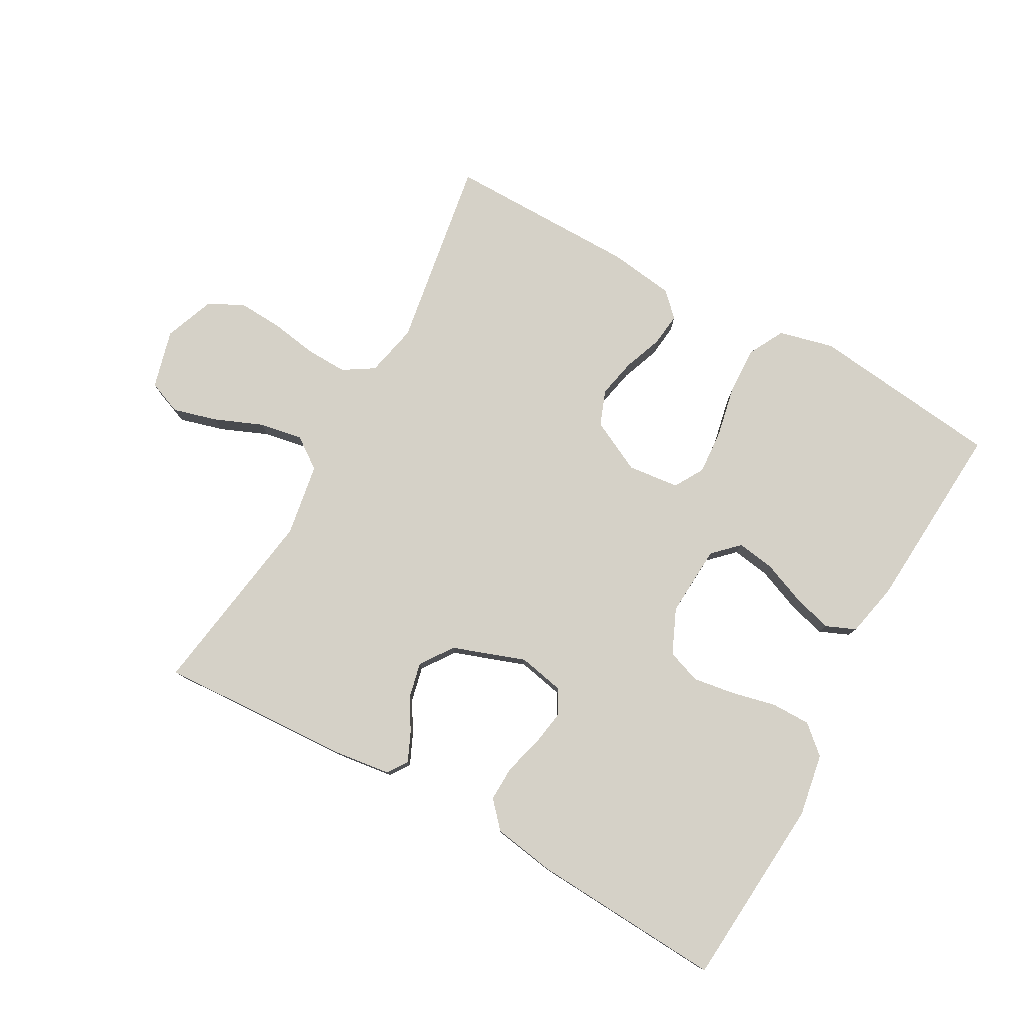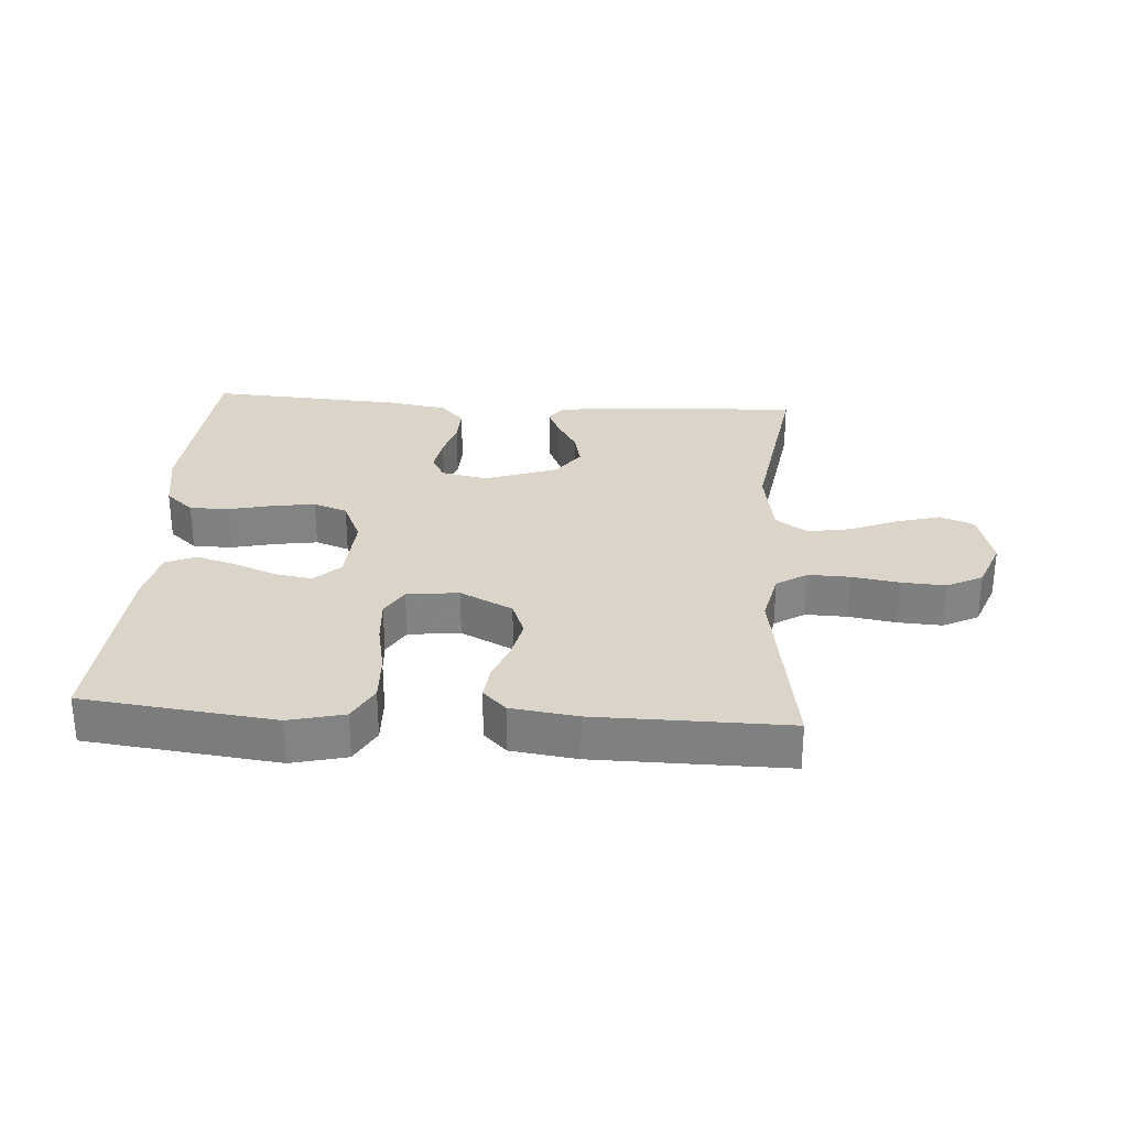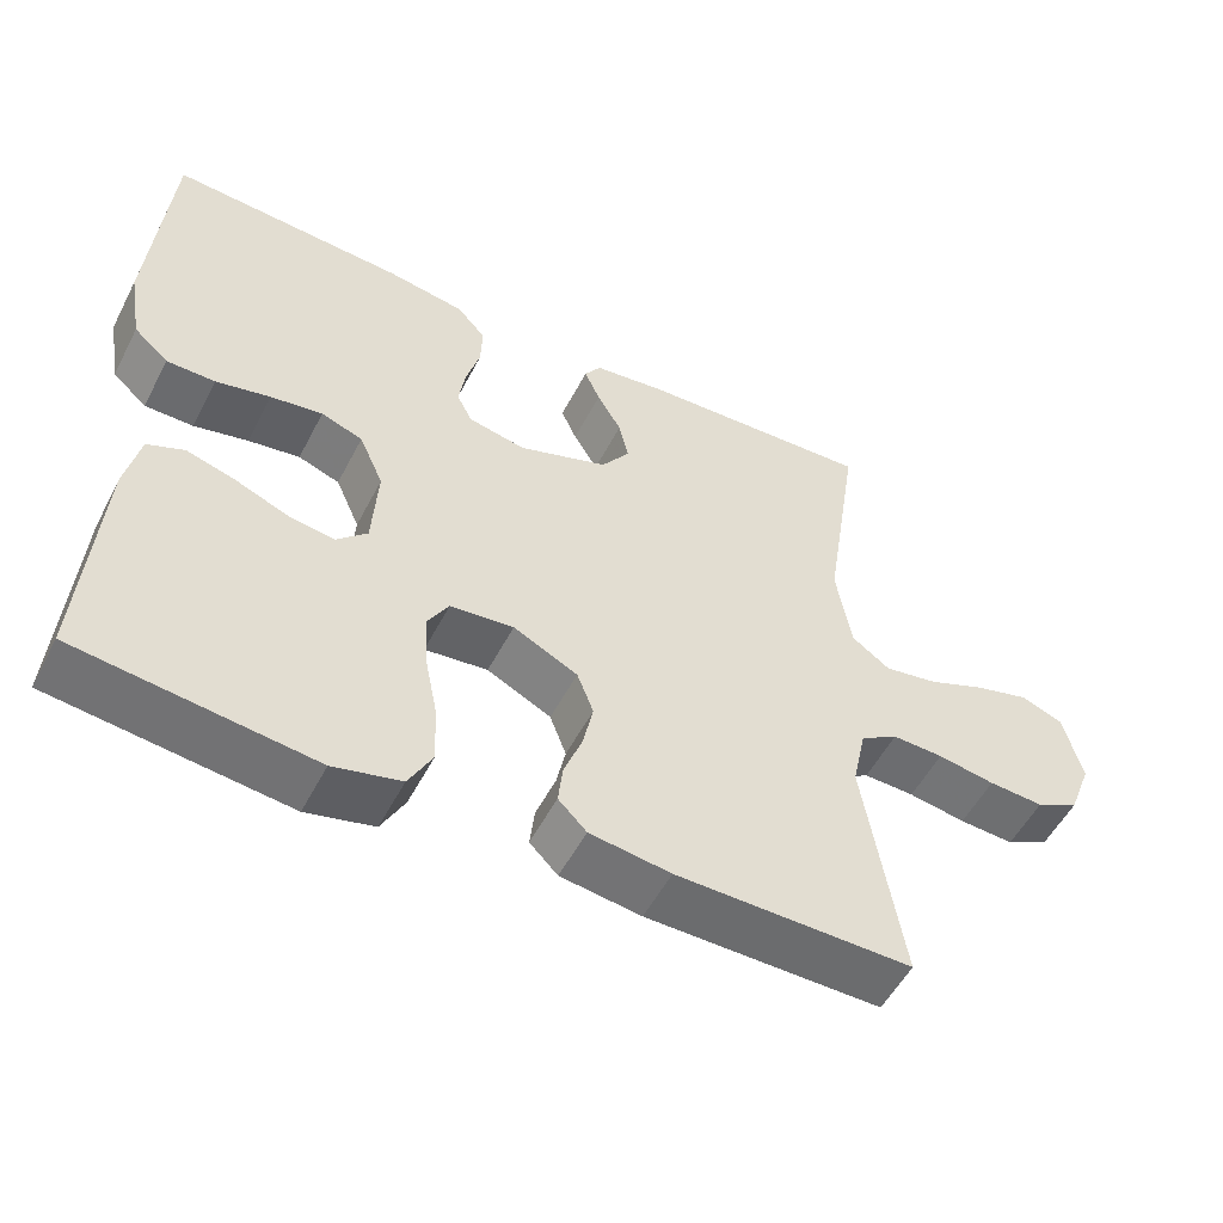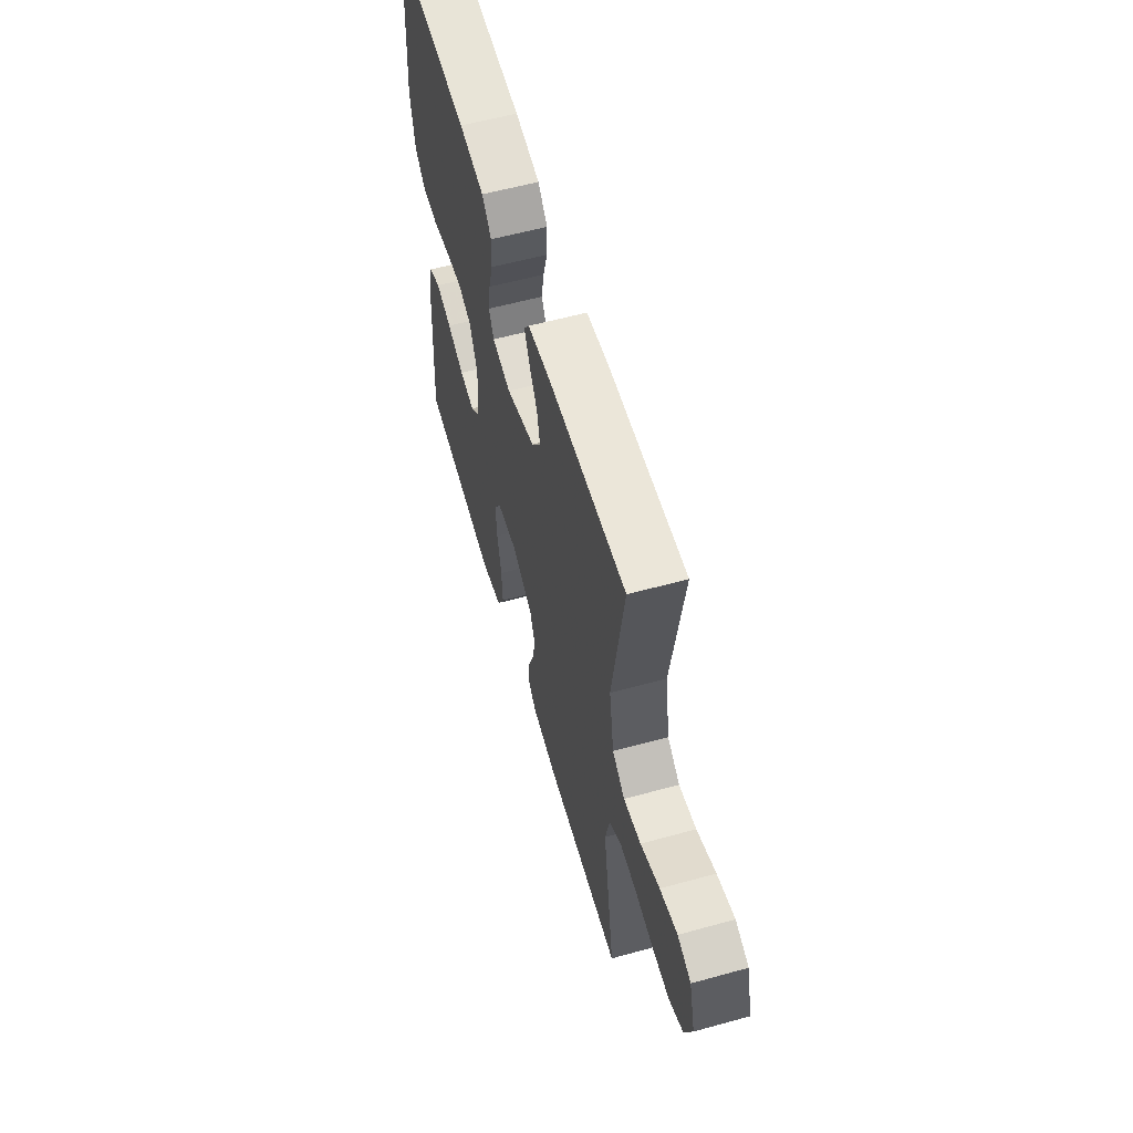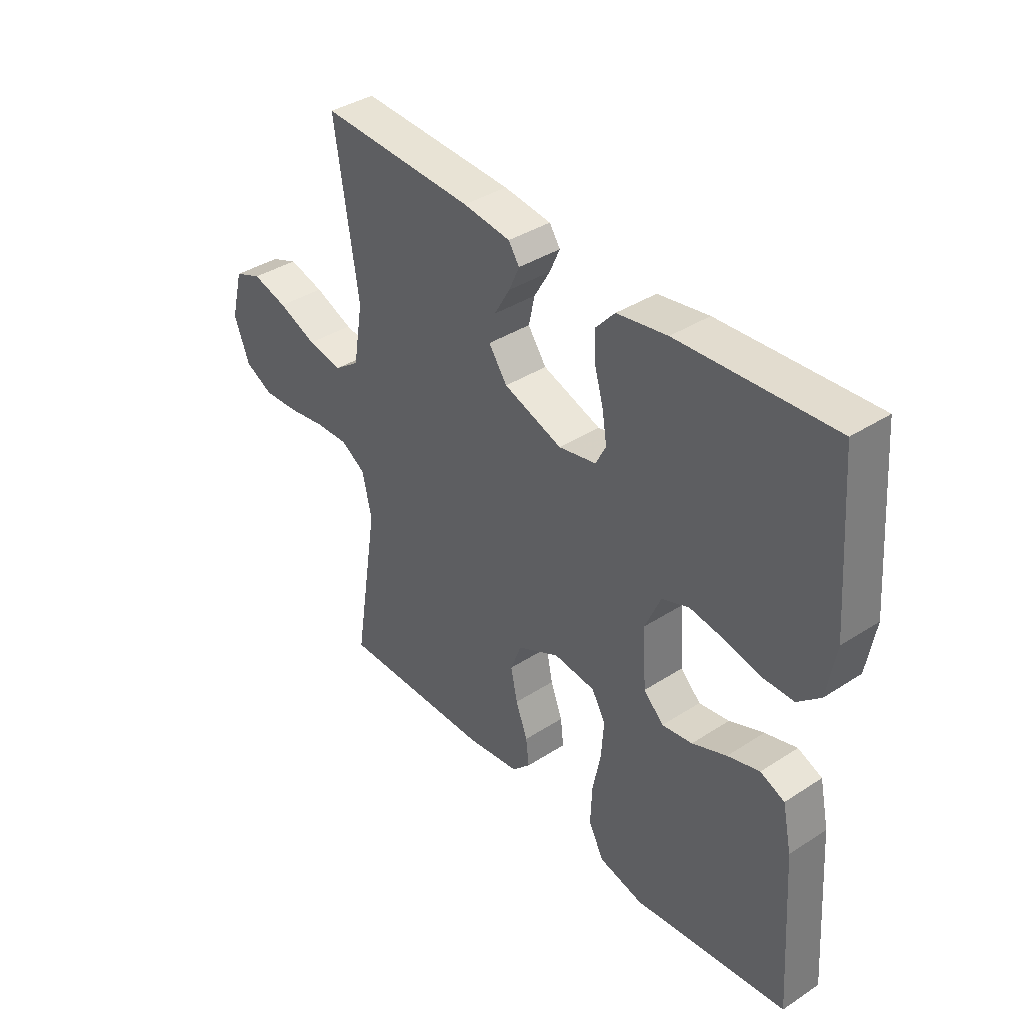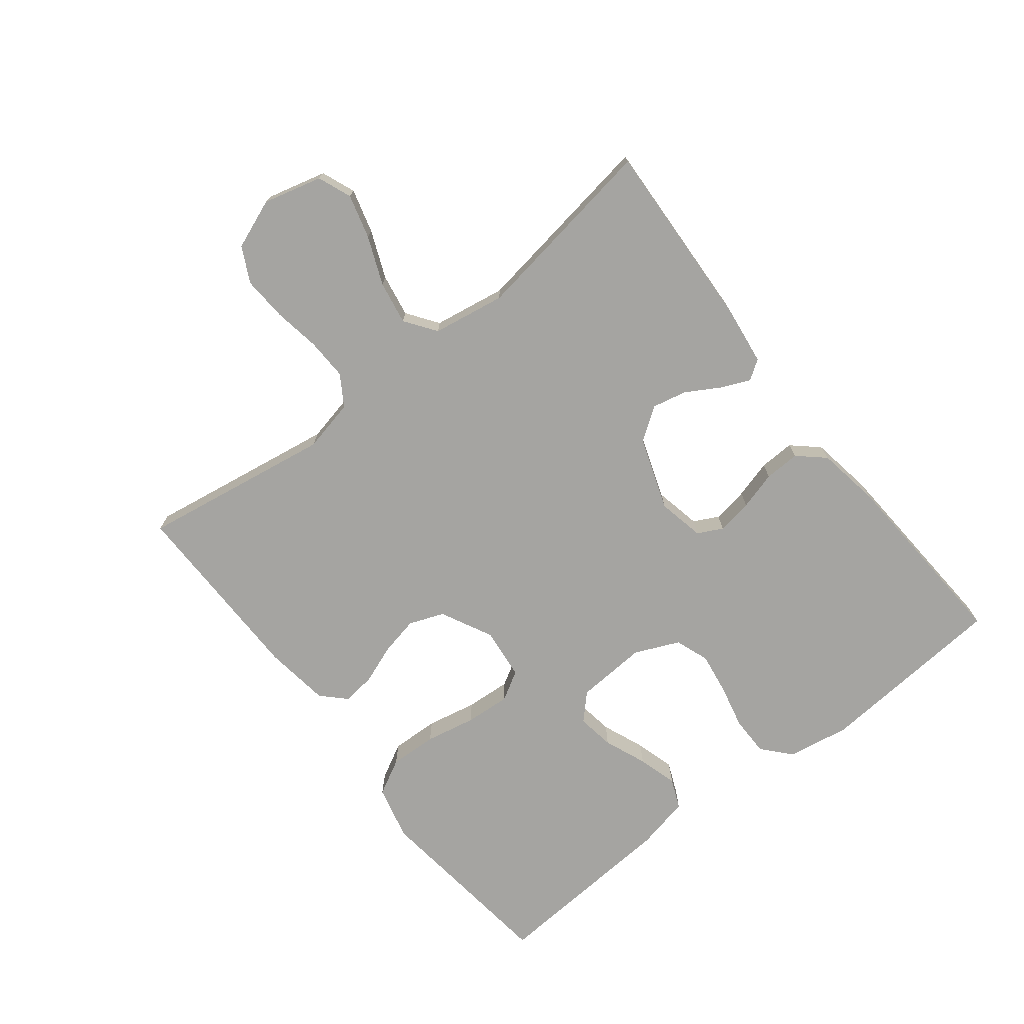
<metadata>
{"format":"obj","ext":"obj","renderer":"f3d","projection":"perspective","resolution":1024,"background":"white","views":[{"elev":78.9,"azim":29.0,"up":"+Y"},{"elev":29.3,"azim":-176.1,"up":"+Y"},{"elev":-53.4,"azim":152.9,"up":"+Z"},{"elev":58.5,"azim":-105.9,"up":"+Z"},{"elev":38.2,"azim":50.6,"up":"+Z"},{"elev":-73.3,"azim":-51.8,"up":"+Y"}]}
</metadata>
<code>
v 0.5 0.07 0.5
v 0.523 0.07 0.2
v 0.506 0.07 0.102
v 0.462 0.07 0.063
v 0.4 0.07 0.063
v 0.331 0.07 0.079
v 0.265 0.07 0.089
v 0.212 0.07 0.07
v 0.181 0.07 0
v 0.188 0.07 -0.112
v 0.227 0.07 -0.15
v 0.286 0.07 -0.141
v 0.353 0.07 -0.114
v 0.415 0.07 -0.096
v 0.462 0.07 -0.116
v 0.48 0.07 -0.2
v 0.5 0.07 -0.5
v 0.2 0.07 -0.535
v 0.114 0.07 -0.514
v 0.084 0.07 -0.458
v 0.087 0.07 -0.383
v 0.103 0.07 -0.304
v 0.108 0.07 -0.233
v 0.081 0.07 -0.187
v 0 0.07 -0.178
v -0.082 0.07 -0.219
v -0.103 0.07 -0.274
v -0.09 0.07 -0.335
v -0.067 0.07 -0.396
v -0.061 0.07 -0.448
v -0.097 0.07 -0.484
v -0.2 0.07 -0.498
v -0.5 0.07 -0.5
v -0.452 0.07 -0.2
v -0.47 0.07 -0.118
v -0.518 0.07 -0.088
v -0.583 0.07 -0.09
v -0.656 0.07 -0.102
v -0.726 0.07 -0.106
v -0.781 0.07 -0.078
v -0.811 0.07 0
v -0.787 0.07 0.092
v -0.734 0.07 0.113
v -0.665 0.07 0.094
v -0.59 0.07 0.063
v -0.522 0.07 0.051
v -0.473 0.07 0.086
v -0.454 0.07 0.2
v -0.5 0.07 0.5
v -0.2 0.07 0.485
v -0.108 0.07 0.473
v -0.087 0.07 0.442
v -0.107 0.07 0.397
v -0.138 0.07 0.344
v -0.15 0.07 0.29
v -0.114 0.07 0.239
v 0 0.07 0.199
v 0.073 0.07 0.214
v 0.093 0.07 0.253
v 0.084 0.07 0.309
v 0.067 0.07 0.369
v 0.065 0.07 0.425
v 0.102 0.07 0.466
v 0.2 0.07 0.482
v 0.5 0 0.5
v 0.523 0 0.2
v 0.506 0 0.102
v 0.462 0 0.063
v 0.4 0 0.063
v 0.331 0 0.079
v 0.265 0 0.089
v 0.212 0 0.07
v 0.181 0 0
v 0.188 0 -0.112
v 0.227 0 -0.15
v 0.286 0 -0.141
v 0.353 0 -0.114
v 0.415 0 -0.096
v 0.462 0 -0.116
v 0.48 0 -0.2
v 0.5 0 -0.5
v 0.2 0 -0.535
v 0.114 0 -0.514
v 0.084 0 -0.458
v 0.087 0 -0.383
v 0.103 0 -0.304
v 0.108 0 -0.233
v 0.081 0 -0.187
v 0 0 -0.178
v -0.082 0 -0.219
v -0.103 0 -0.274
v -0.09 0 -0.335
v -0.067 0 -0.396
v -0.061 0 -0.448
v -0.097 0 -0.484
v -0.2 0 -0.498
v -0.5 0 -0.5
v -0.452 0 -0.2
v -0.47 0 -0.118
v -0.518 0 -0.088
v -0.583 0 -0.09
v -0.656 0 -0.102
v -0.726 0 -0.106
v -0.781 0 -0.078
v -0.811 0 0
v -0.787 0 0.092
v -0.734 0 0.113
v -0.665 0 0.094
v -0.59 0 0.063
v -0.522 0 0.051
v -0.473 0 0.086
v -0.454 0 0.2
v -0.5 0 0.5
v -0.2 0 0.485
v -0.108 0 0.473
v -0.087 0 0.442
v -0.107 0 0.397
v -0.138 0 0.344
v -0.15 0 0.29
v -0.114 0 0.239
v 0 0 0.199
v 0.073 0 0.214
v 0.093 0 0.253
v 0.084 0 0.309
v 0.067 0 0.369
v 0.065 0 0.425
v 0.102 0 0.466
v 0.2 0 0.482
f 60 61 62 63
f 59 60 63 64
f 51 52 53 54
f 49 50 51 54
f 48 49 54 55
f 47 48 55 56
f 42 43 44 45
f 42 45 46
f 41 42 46
f 40 41 46
f 37 38 39 40
f 36 37 40 46
f 35 36 46 47
f 31 32 33 34
f 28 29 30 31
f 27 28 31 34
f 26 27 34 35
f 19 20 21 22
f 19 22 23
f 18 19 23
f 17 18 23
f 16 17 23 24
f 12 13 14 15
f 11 12 15 16
f 3 4 5 6
f 3 6 7
f 2 3 7
f 59 64 1 2
f 58 59 2 7
f 57 58 7 8
f 56 57 8 9
f 47 56 9 10
f 25 26 35 47
f 25 47 10 11
f 11 16 24 25
f 127 126 125 124
f 128 127 124 123
f 118 117 116 115
f 118 115 114 113
f 119 118 113 112
f 120 119 112 111
f 109 108 107 106
f 110 109 106
f 110 106 105
f 110 105 104
f 104 103 102 101
f 110 104 101 100
f 111 110 100 99
f 98 97 96 95
f 95 94 93 92
f 98 95 92 91
f 99 98 91 90
f 86 85 84 83
f 87 86 83
f 87 83 82
f 87 82 81
f 88 87 81 80
f 79 78 77 76
f 80 79 76 75
f 70 69 68 67
f 71 70 67
f 71 67 66
f 66 65 128 123
f 71 66 123 122
f 72 71 122 121
f 73 72 121 120
f 74 73 120 111
f 111 99 90 89
f 75 74 111 89
f 89 88 80 75
f 1 65 66 2
f 2 66 67 3
f 3 67 68 4
f 4 68 69 5
f 5 69 70 6
f 6 70 71 7
f 7 71 72 8
f 8 72 73 9
f 9 73 74 10
f 10 74 75 11
f 11 75 76 12
f 12 76 77 13
f 13 77 78 14
f 14 78 79 15
f 15 79 80 16
f 16 80 81 17
f 17 81 82 18
f 18 82 83 19
f 19 83 84 20
f 20 84 85 21
f 21 85 86 22
f 22 86 87 23
f 23 87 88 24
f 24 88 89 25
f 25 89 90 26
f 26 90 91 27
f 27 91 92 28
f 28 92 93 29
f 29 93 94 30
f 30 94 95 31
f 31 95 96 32
f 32 96 97 33
f 33 97 98 34
f 34 98 99 35
f 35 99 100 36
f 36 100 101 37
f 37 101 102 38
f 38 102 103 39
f 39 103 104 40
f 40 104 105 41
f 41 105 106 42
f 42 106 107 43
f 43 107 108 44
f 44 108 109 45
f 45 109 110 46
f 46 110 111 47
f 47 111 112 48
f 48 112 113 49
f 49 113 114 50
f 50 114 115 51
f 51 115 116 52
f 52 116 117 53
f 53 117 118 54
f 54 118 119 55
f 55 119 120 56
f 56 120 121 57
f 57 121 122 58
f 58 122 123 59
f 59 123 124 60
f 60 124 125 61
f 61 125 126 62
f 62 126 127 63
f 63 127 128 64
f 64 128 65 1

</code>
